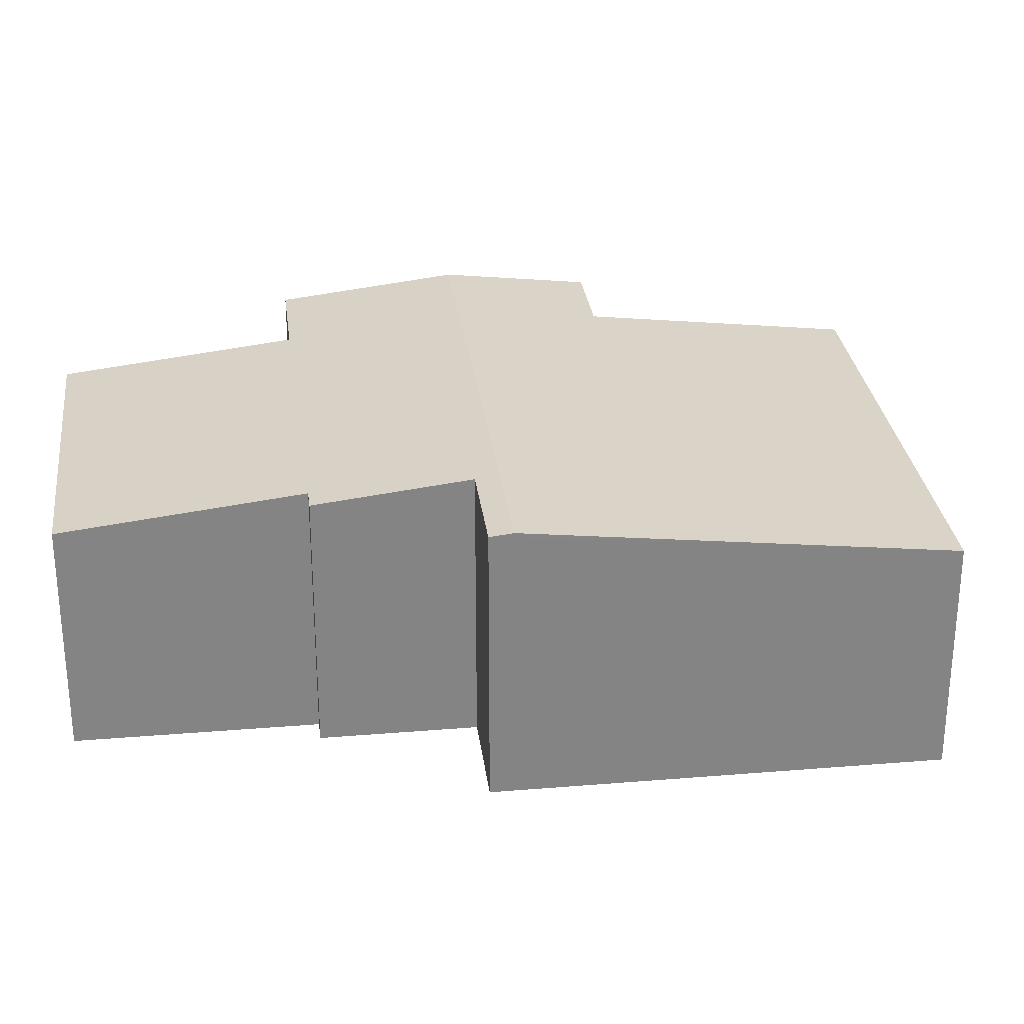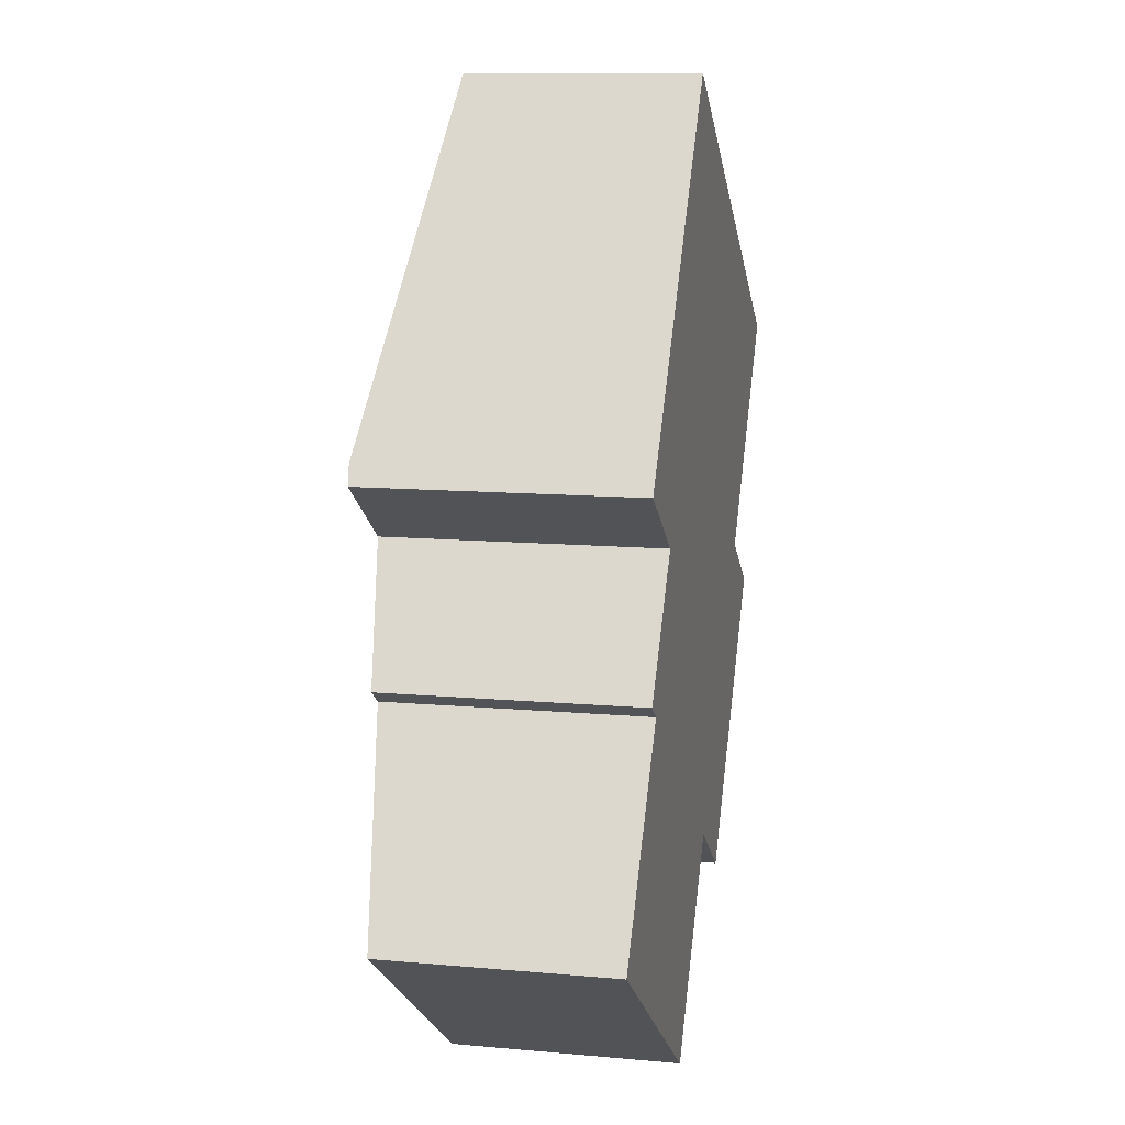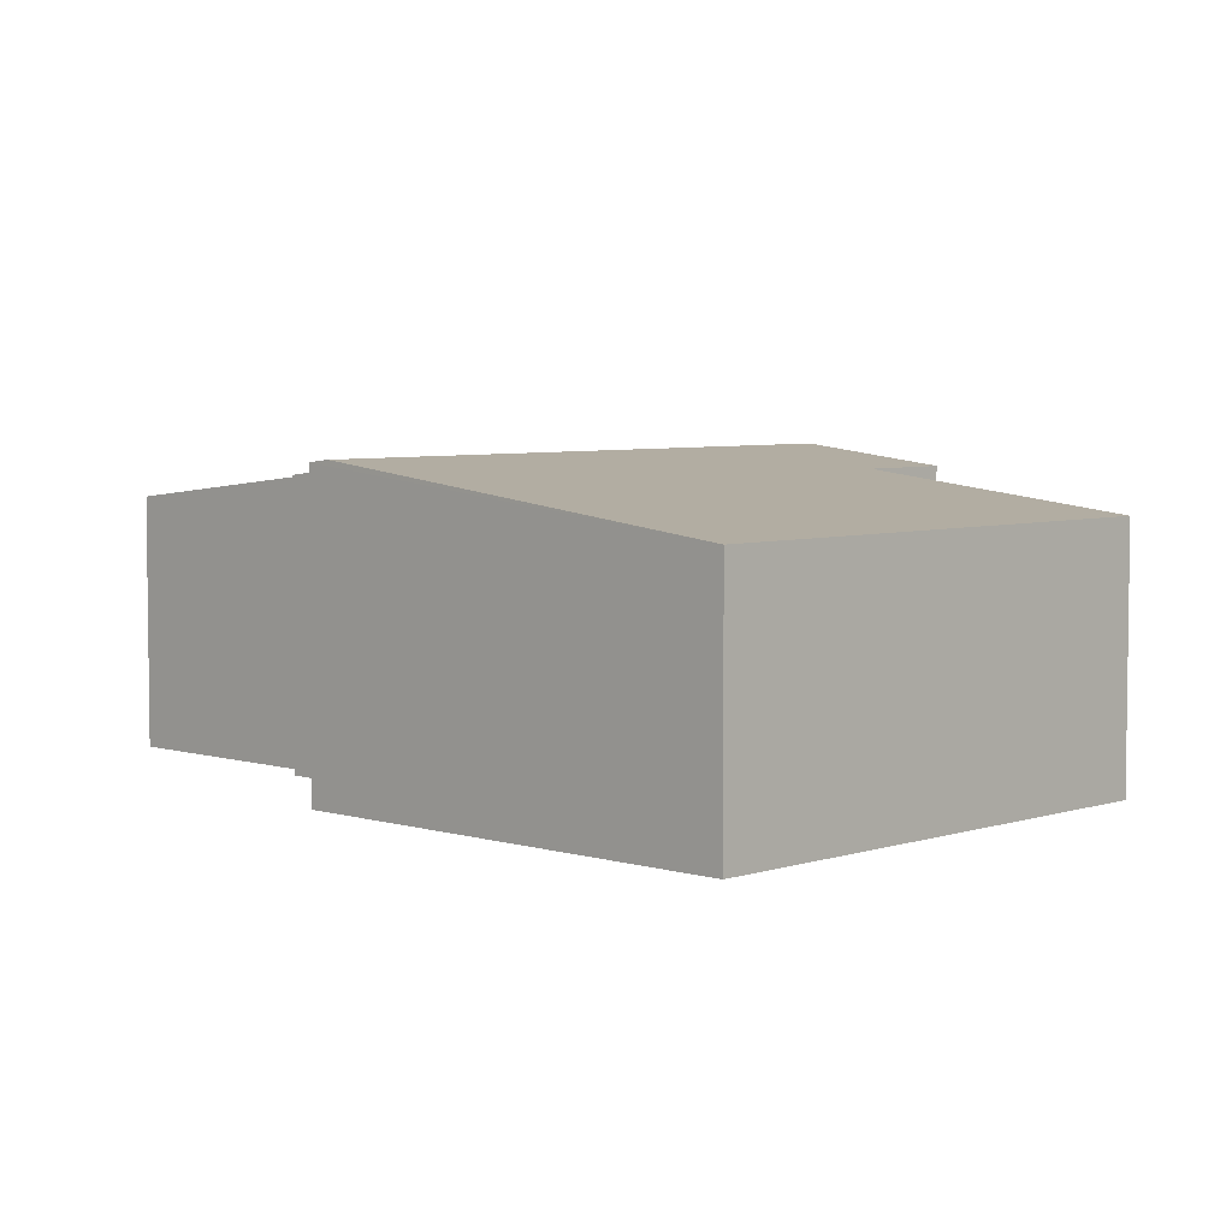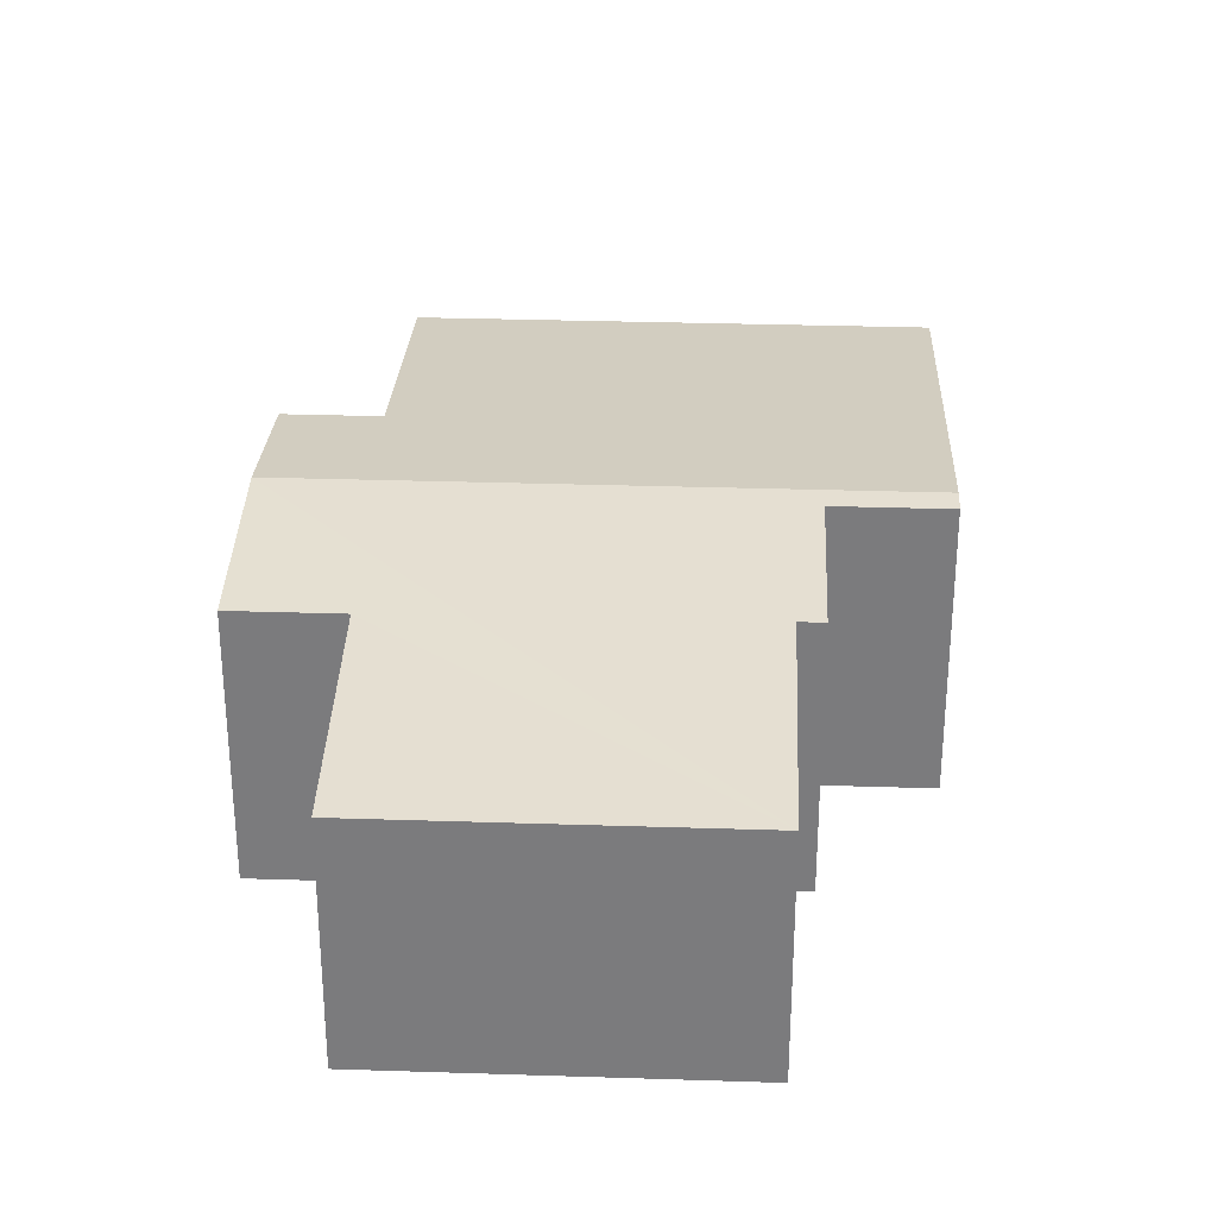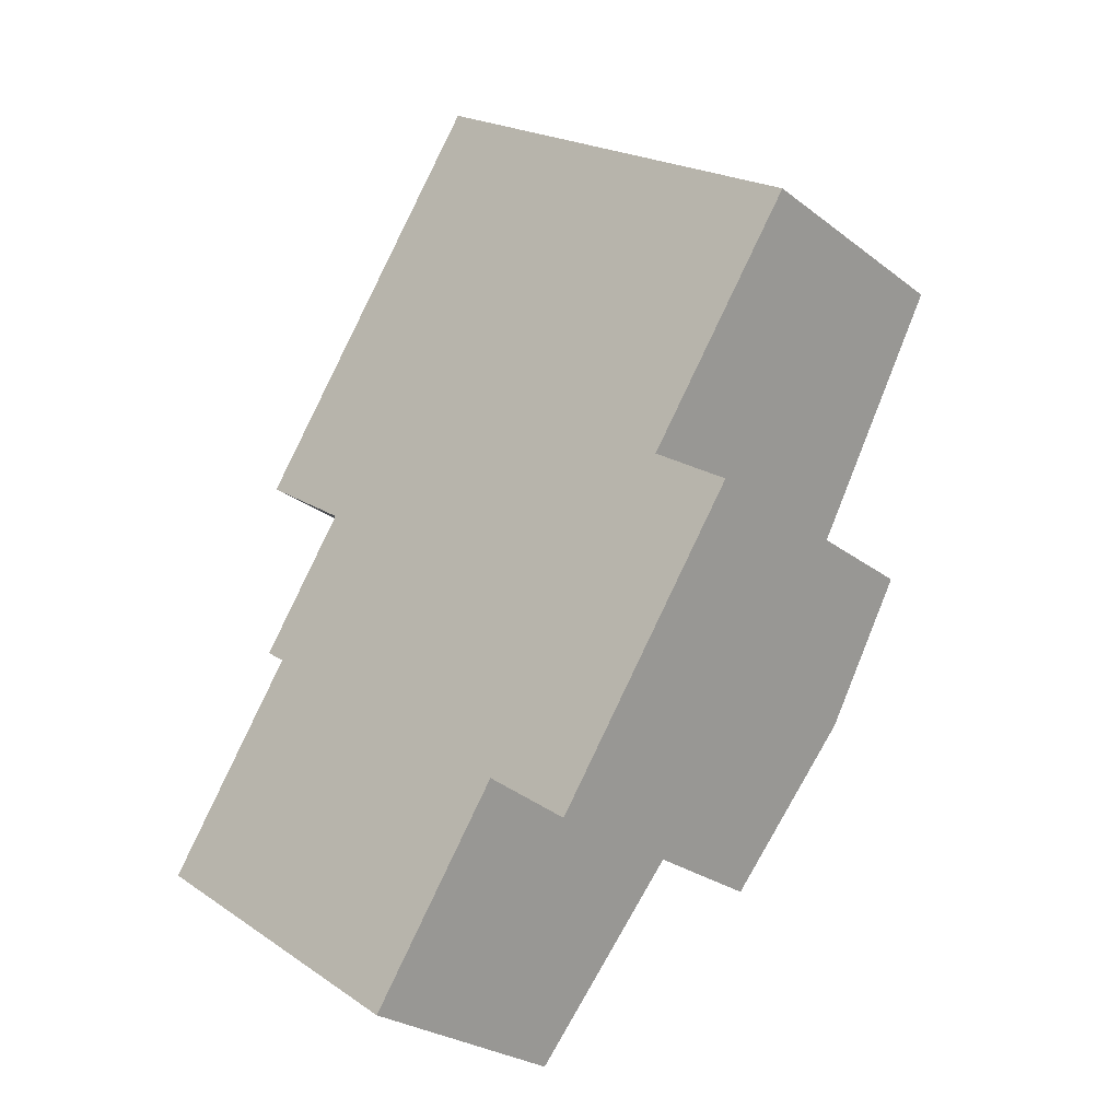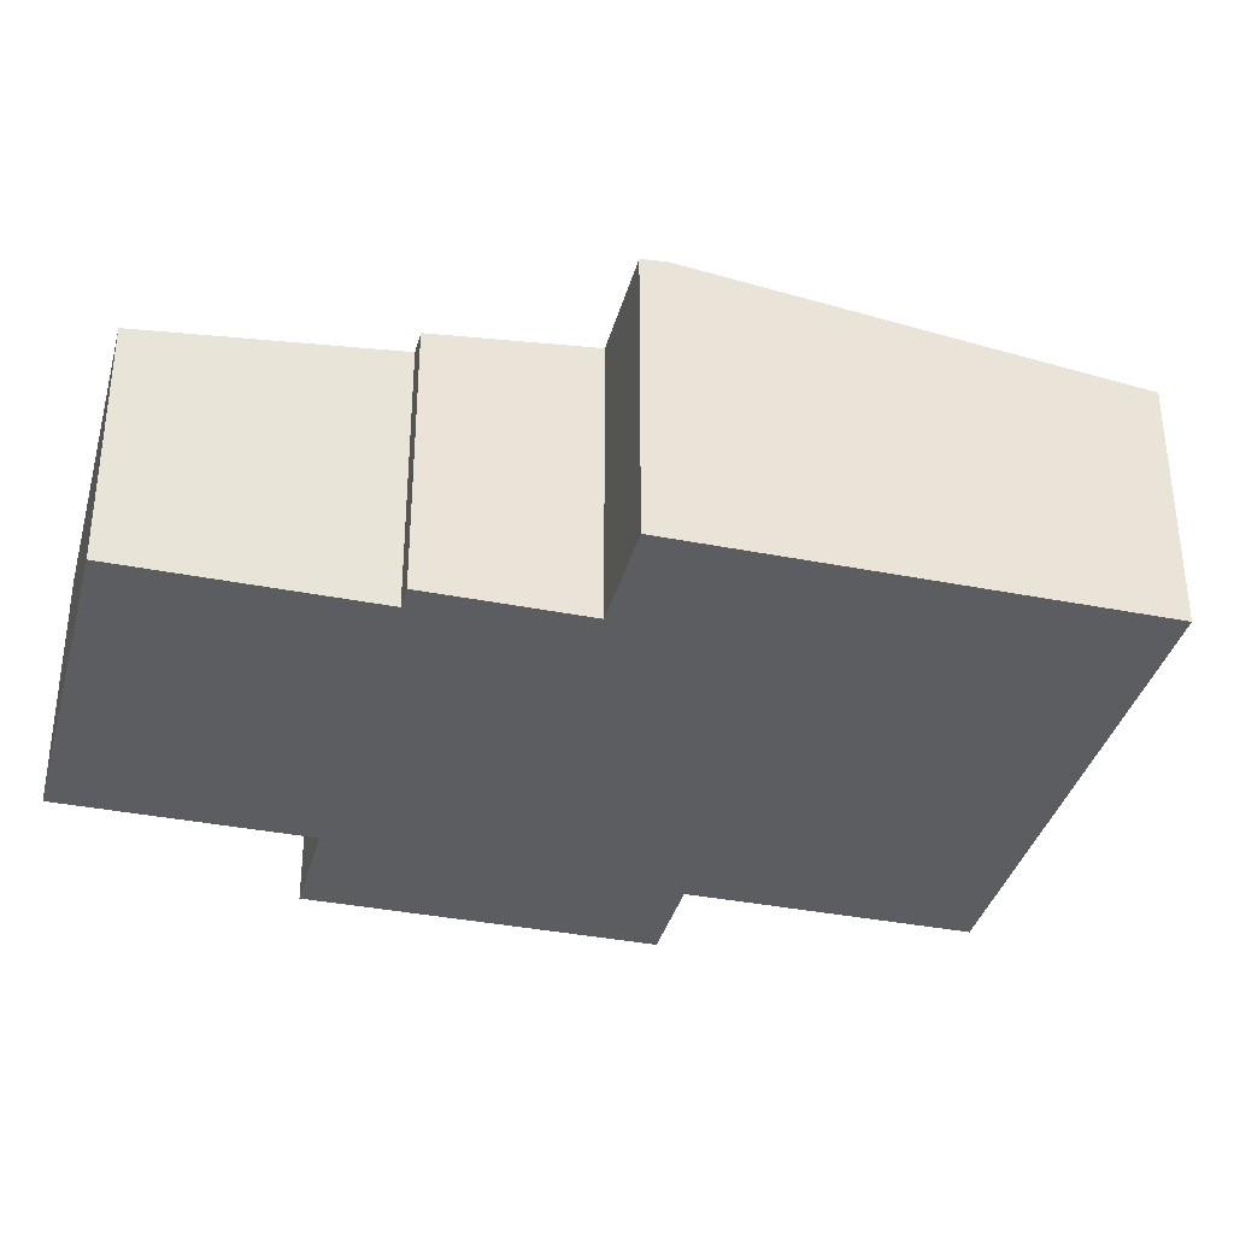
<metadata>
{"format":"obj","ext":"obj","renderer":"f3d","projection":"perspective","resolution":1024,"background":"white","views":[{"elev":28.9,"azim":-62.6,"up":"+Y"},{"elev":11.5,"azim":-77.7,"up":"+Z"},{"elev":5.2,"azim":-11.6,"up":"+Y"},{"elev":31.1,"azim":-142.9,"up":"+Y"},{"elev":-26.6,"azim":40.2,"up":"+Z"},{"elev":-36.2,"azim":-70.1,"up":"+Y"}]}
</metadata>
<code>
v  1.466 3.293 4.939
v  8.139 3.093 2.474
v  7.152 3.293 1.036
v  7.234 3.093 3.095
v  9.02 2.732 5.698
v  4.239 2.732 8.98
v  0 2.731 1.672e-16
v  4.934 3.049 -0.02
v  3.364 2.732 -2.308
v  1.592 3.054 2.321
v  2.384 3.262 3.98
v  1.356 3.054 2.483
v  1.312 3.262 4.715
v  5.95 3.049 -0.717
v  3.364 1.413e-16 -2.308
v  0 0 0
v  1.592 -1.421e-16 2.321
v  1.356 -1.52e-16 2.483
v  2.384 -2.437e-16 3.98
v  1.312 -2.887e-16 4.715
v  5.95 4.39e-17 -0.717
v  4.934 1.225e-18 -0.02
v  4.239 -5.499e-16 8.98
v  1.466 -3.024e-16 4.939
v  9.02 -3.489e-16 5.698
v  7.234 -1.895e-16 3.095
v  8.139 -1.515e-16 2.474
v  7.152 -6.344e-17 1.036
g defaultobject
f 1 2 3
f 2 1 4
f 4 1 5
f 5 1 6
f 7 8 9
f 8 7 3
f 3 7 10
f 3 10 11
f 3 11 1
f 11 10 12
f 1 11 13
f 3 14 8
f 15 7 9
f 7 15 16
f 17 12 10
f 12 17 18
f 19 13 11
f 13 19 20
f 21 8 14
f 8 21 22
f 7 17 10
f 17 7 16
f 12 19 11
f 19 12 18
f 13 6 1
f 6 13 20
f 6 20 23
f 23 20 24
f 23 5 6
f 5 23 25
f 26 2 4
f 2 26 27
f 5 26 4
f 26 5 25
f 27 3 2
f 3 27 14
f 14 27 21
f 21 27 28
f 22 9 8
f 9 22 15
f 24 19 23
f 19 24 20
f 18 17 19
f 23 26 25
f 26 23 21
f 21 23 22
f 22 23 15
f 15 23 19
f 15 19 17
f 15 17 16
f 26 28 27
f 28 26 21

</code>
